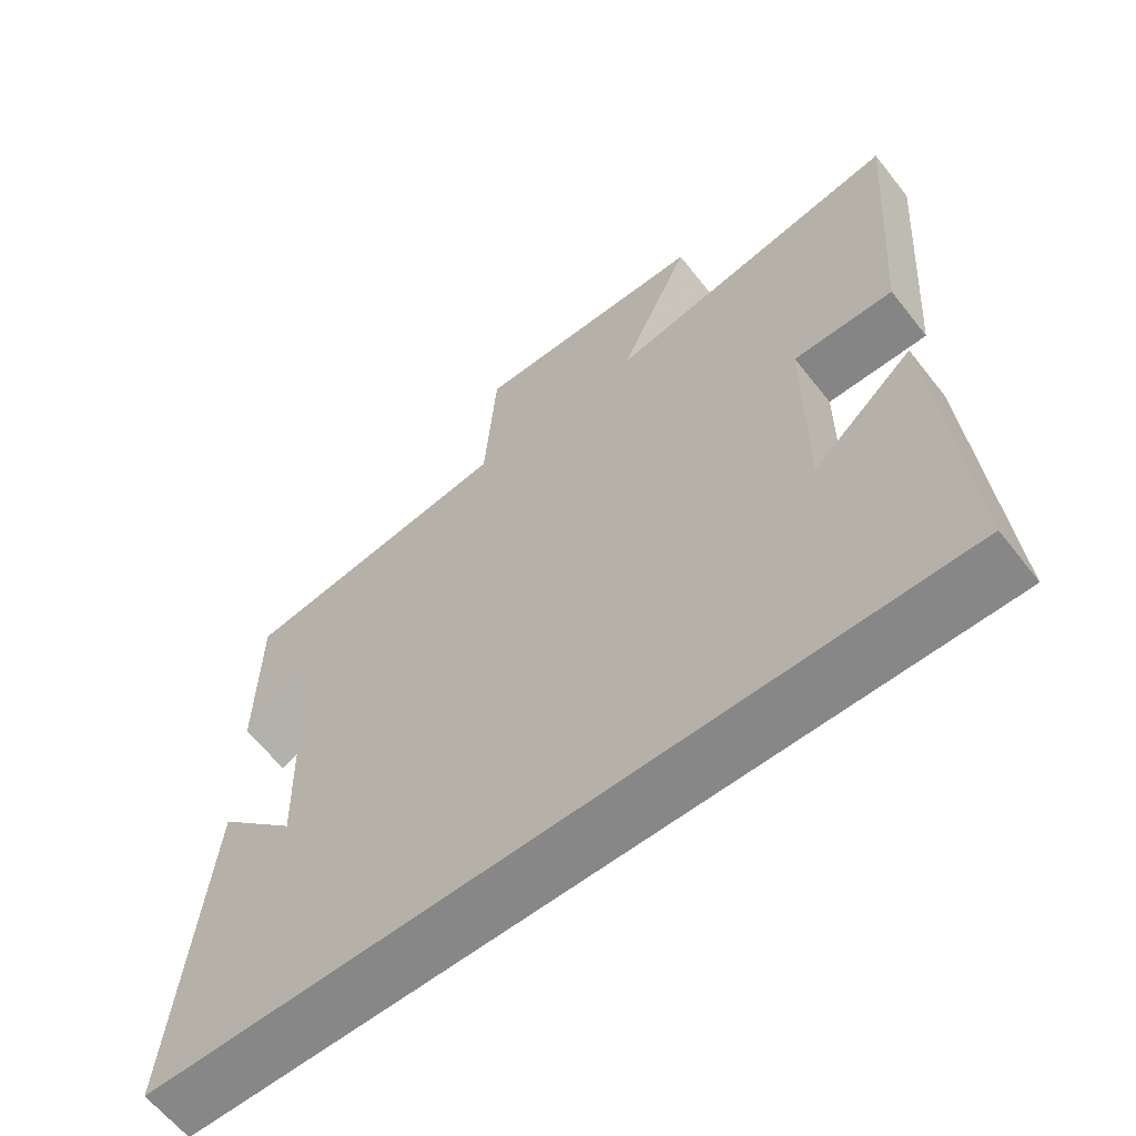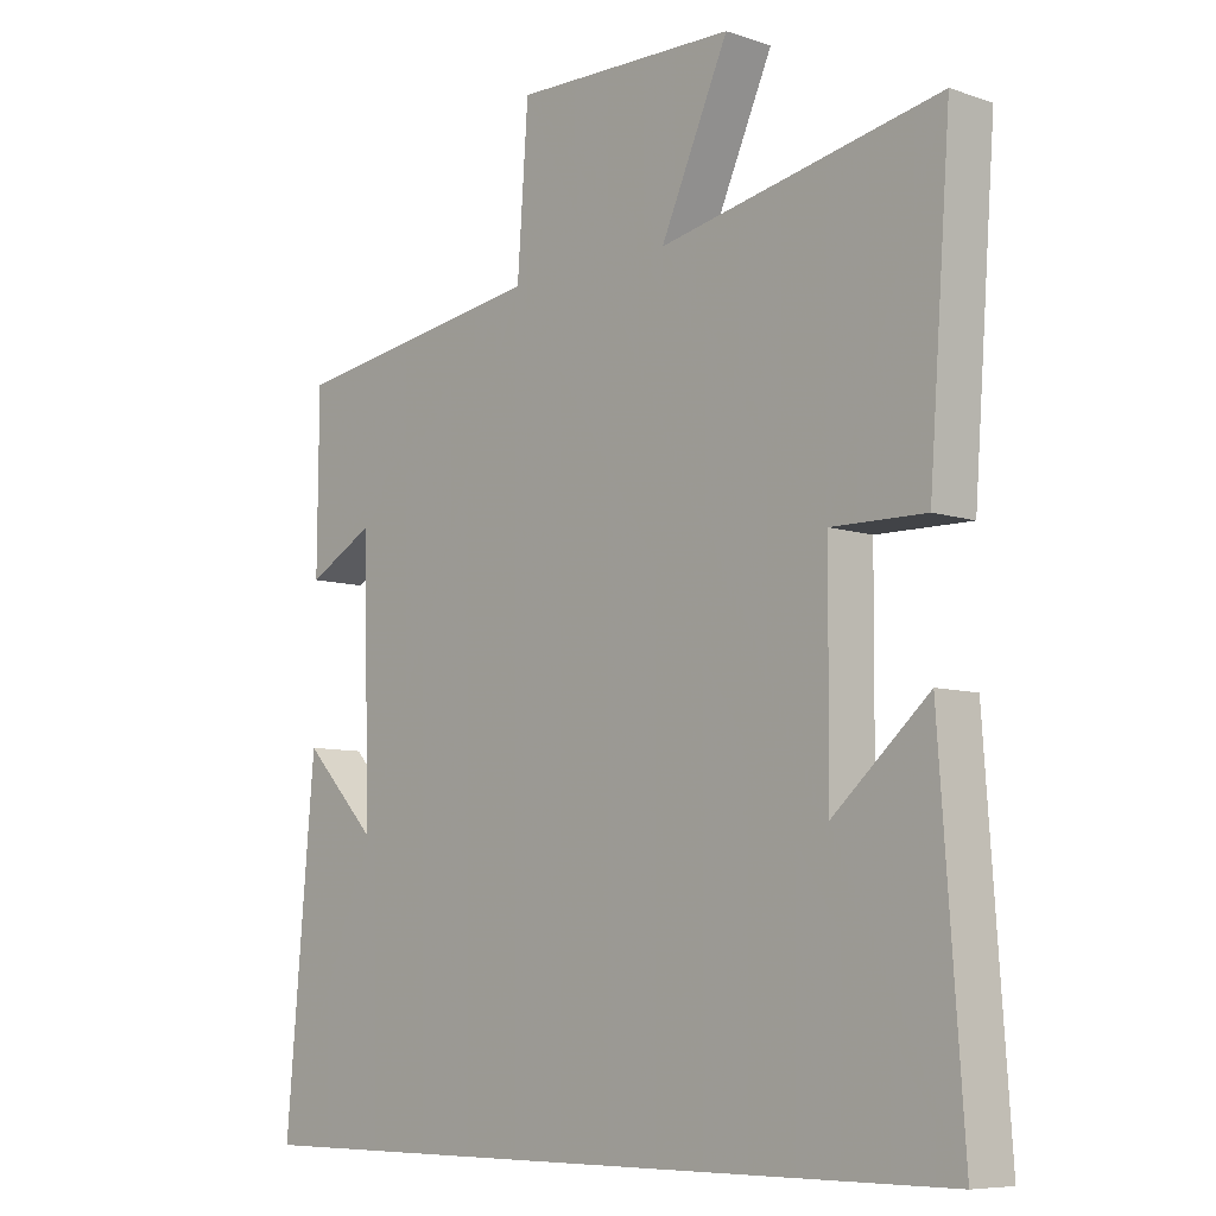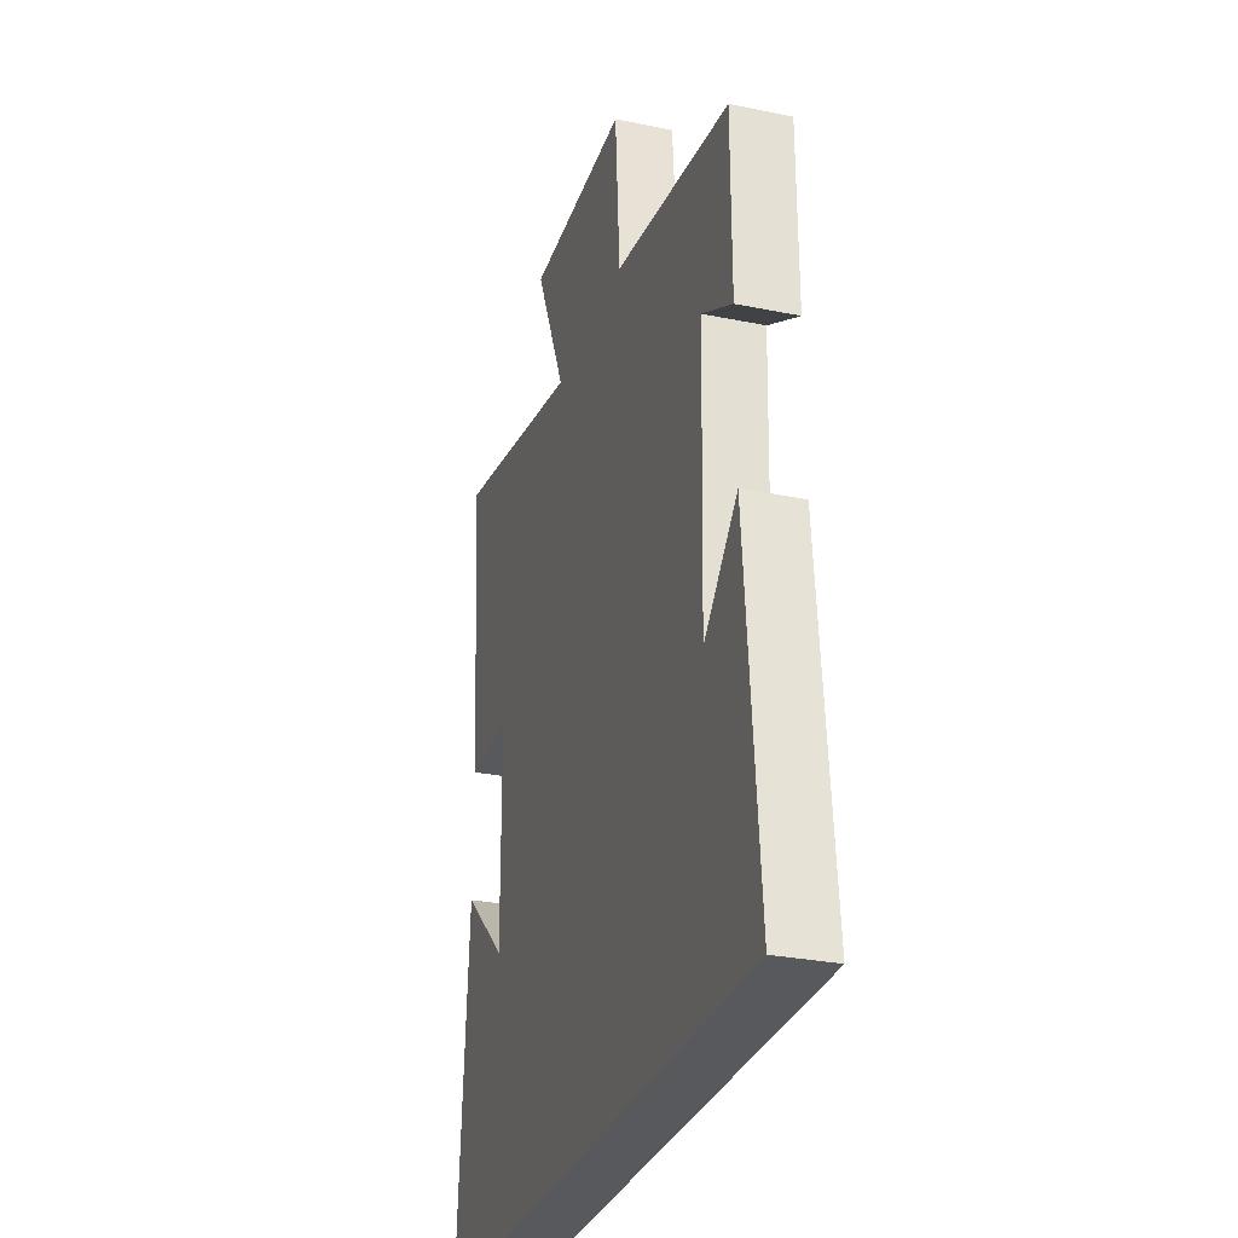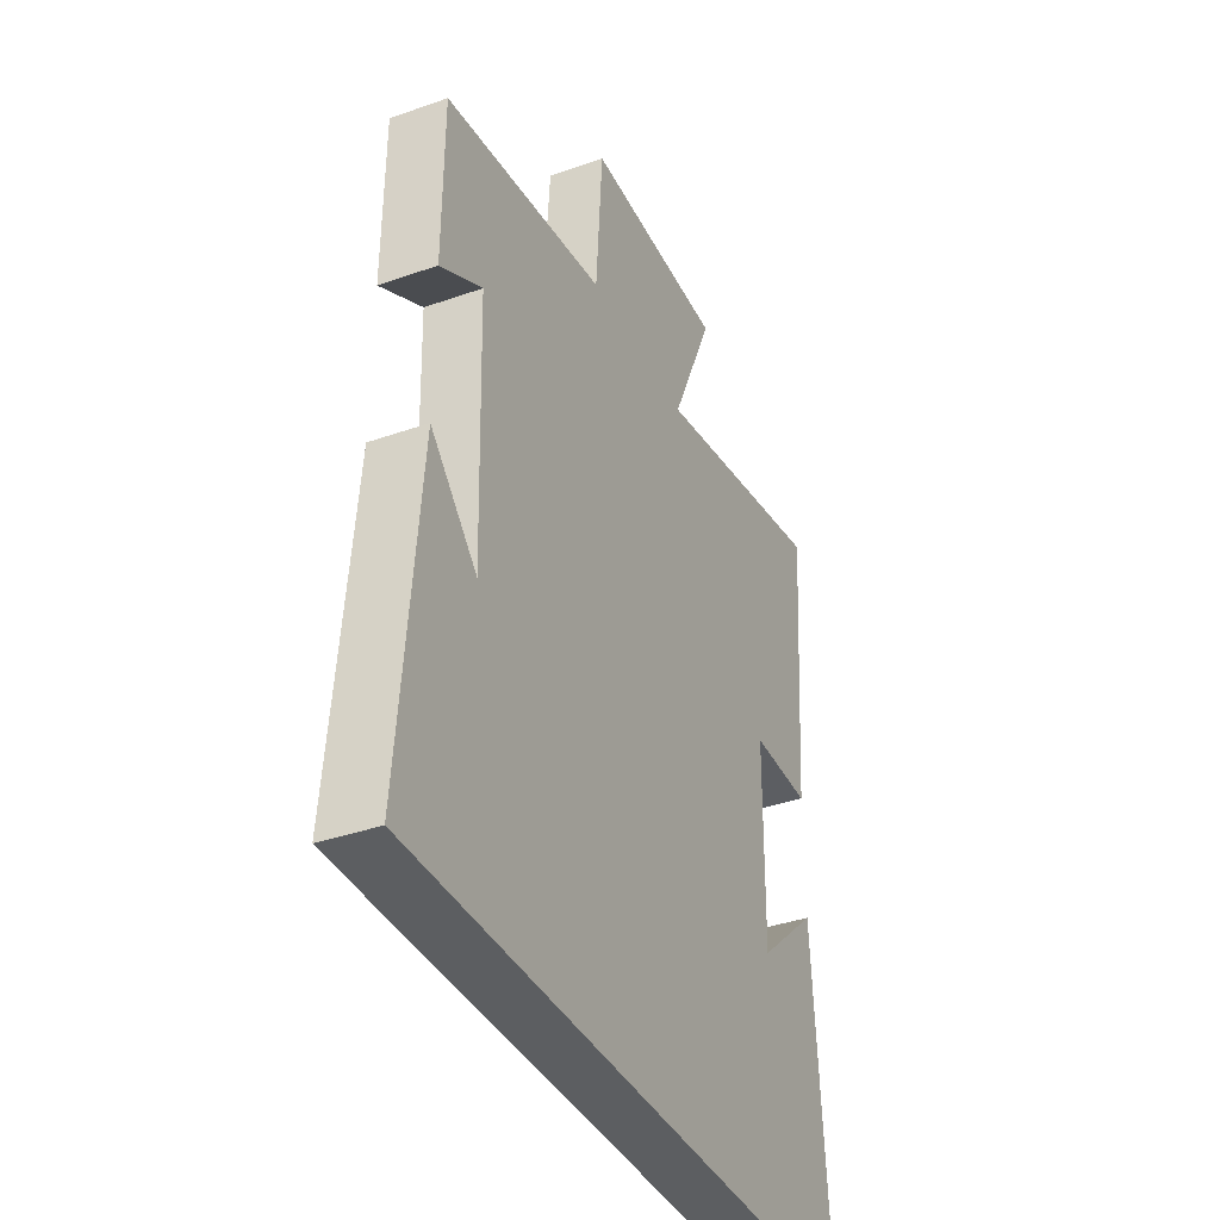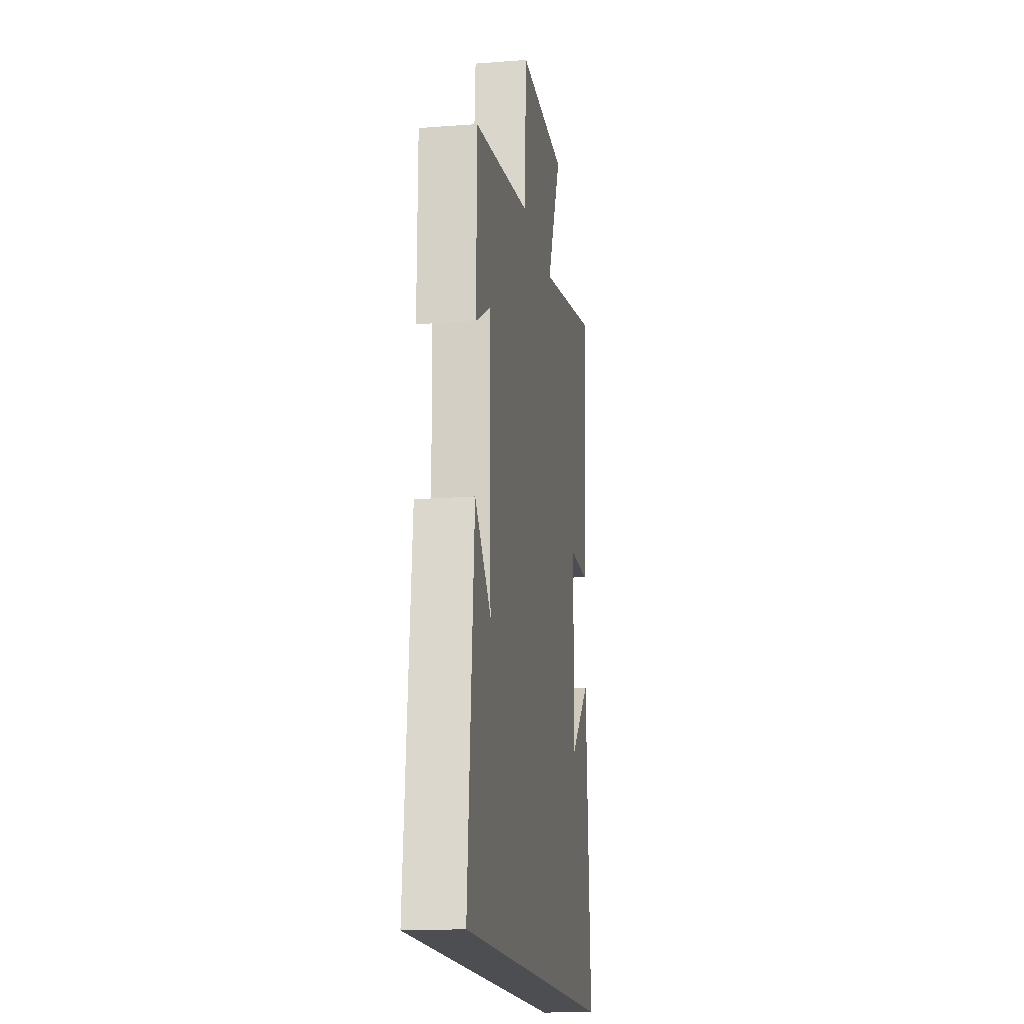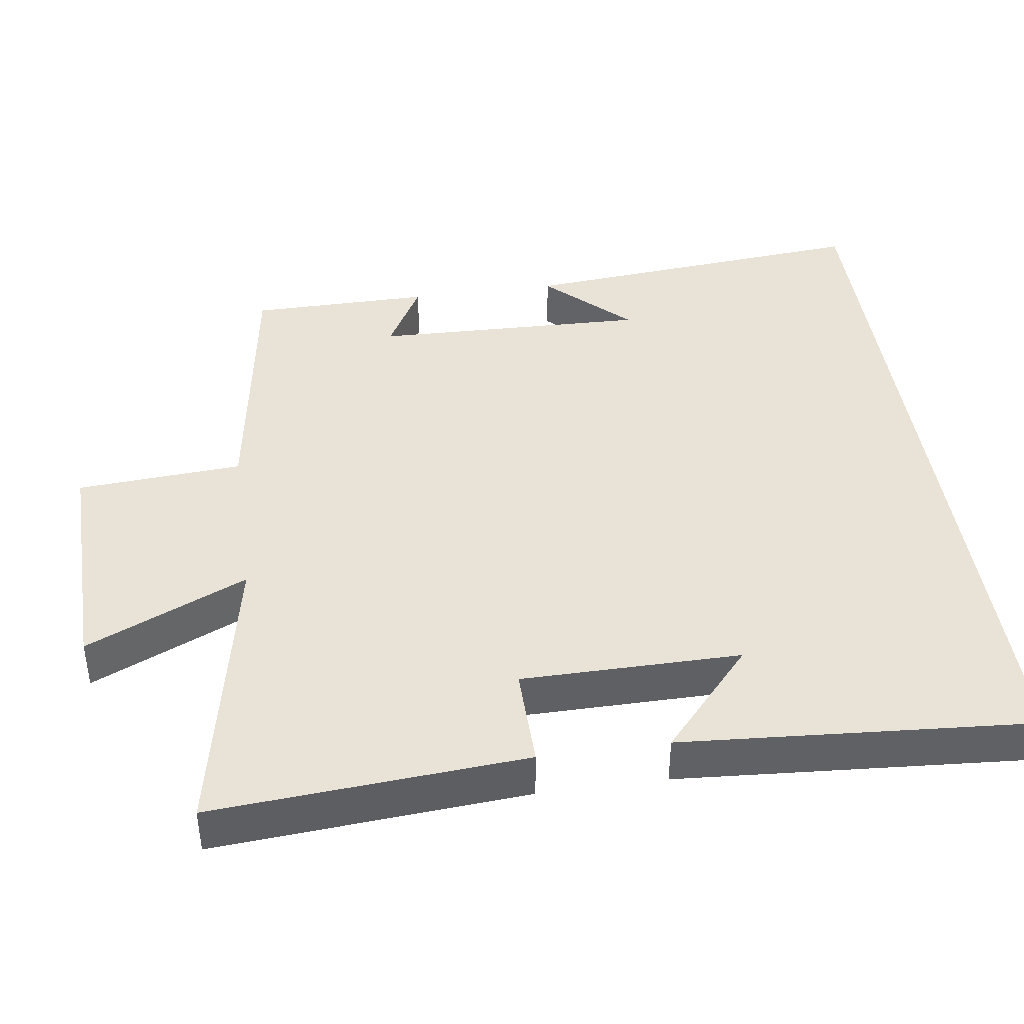
<metadata>
{"format":"obj","ext":"obj","renderer":"f3d","projection":"perspective","resolution":1024,"background":"white","views":[{"elev":-62.4,"azim":38.2,"up":"+Z"},{"elev":-7.8,"azim":46.9,"up":"+Z"},{"elev":-29.0,"azim":-107.0,"up":"+Z"},{"elev":-37.3,"azim":-65.6,"up":"+Z"},{"elev":-16.5,"azim":-81.2,"up":"+Z"},{"elev":41.6,"azim":81.9,"up":"+Y"}]}
</metadata>
<code>
v -0.498 0.07 0.443
v -0.121 0.07 0.5
v -0.105 0.07 0.727
v 0.221 0.07 0.721
v 0.121 0.07 0.5
v 0.532 0.07 0.582
v 0.5 0.07 0.155
v 0.362 0.07 0.157
v 0.36 0.07 -0.143
v 0.5 0.07 -0.019
v 0.534 0.07 -0.5
v -0.543 0.07 -0.5
v -0.5 0.07 -0.015
v -0.392 0.07 -0.127
v -0.402 0.07 0.249
v -0.5 0.07 0.195
v -0.498 0 0.443
v -0.121 0 0.5
v -0.105 0 0.727
v 0.221 0 0.721
v 0.121 0 0.5
v 0.532 0 0.582
v 0.5 0 0.155
v 0.362 0 0.157
v 0.36 0 -0.143
v 0.5 0 -0.019
v 0.534 0 -0.5
v -0.543 0 -0.5
v -0.5 0 -0.015
v -0.392 0 -0.127
v -0.402 0 0.249
v -0.5 0 0.195
f 15 16 1 2
f 14 15 2
f 12 13 14
f 12 14 2
f 11 12 2
f 9 10 11
f 9 11 2 3
f 8 9 3
f 5 6 7 8
f 5 8 3
f 3 4 5
f 18 17 32 31
f 18 31 30
f 30 29 28
f 18 30 28
f 18 28 27
f 27 26 25
f 19 18 27 25
f 19 25 24
f 24 23 22 21
f 19 24 21
f 21 20 19
f 1 17 18 2
f 2 18 19 3
f 3 19 20 4
f 4 20 21 5
f 5 21 22 6
f 6 22 23 7
f 7 23 24 8
f 8 24 25 9
f 9 25 26 10
f 10 26 27 11
f 11 27 28 12
f 12 28 29 13
f 13 29 30 14
f 14 30 31 15
f 15 31 32 16
f 16 32 17 1

</code>
